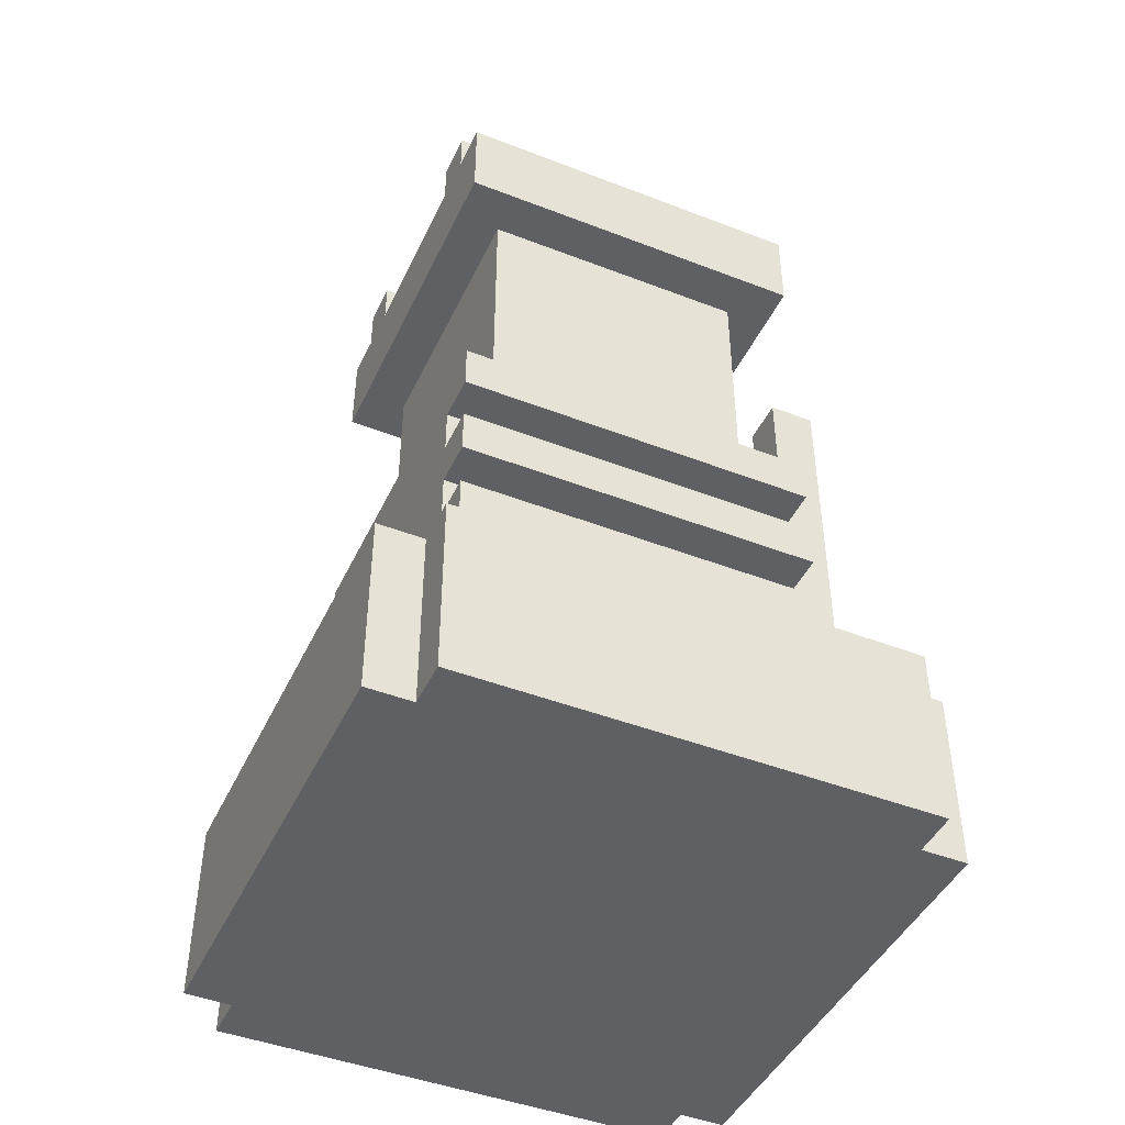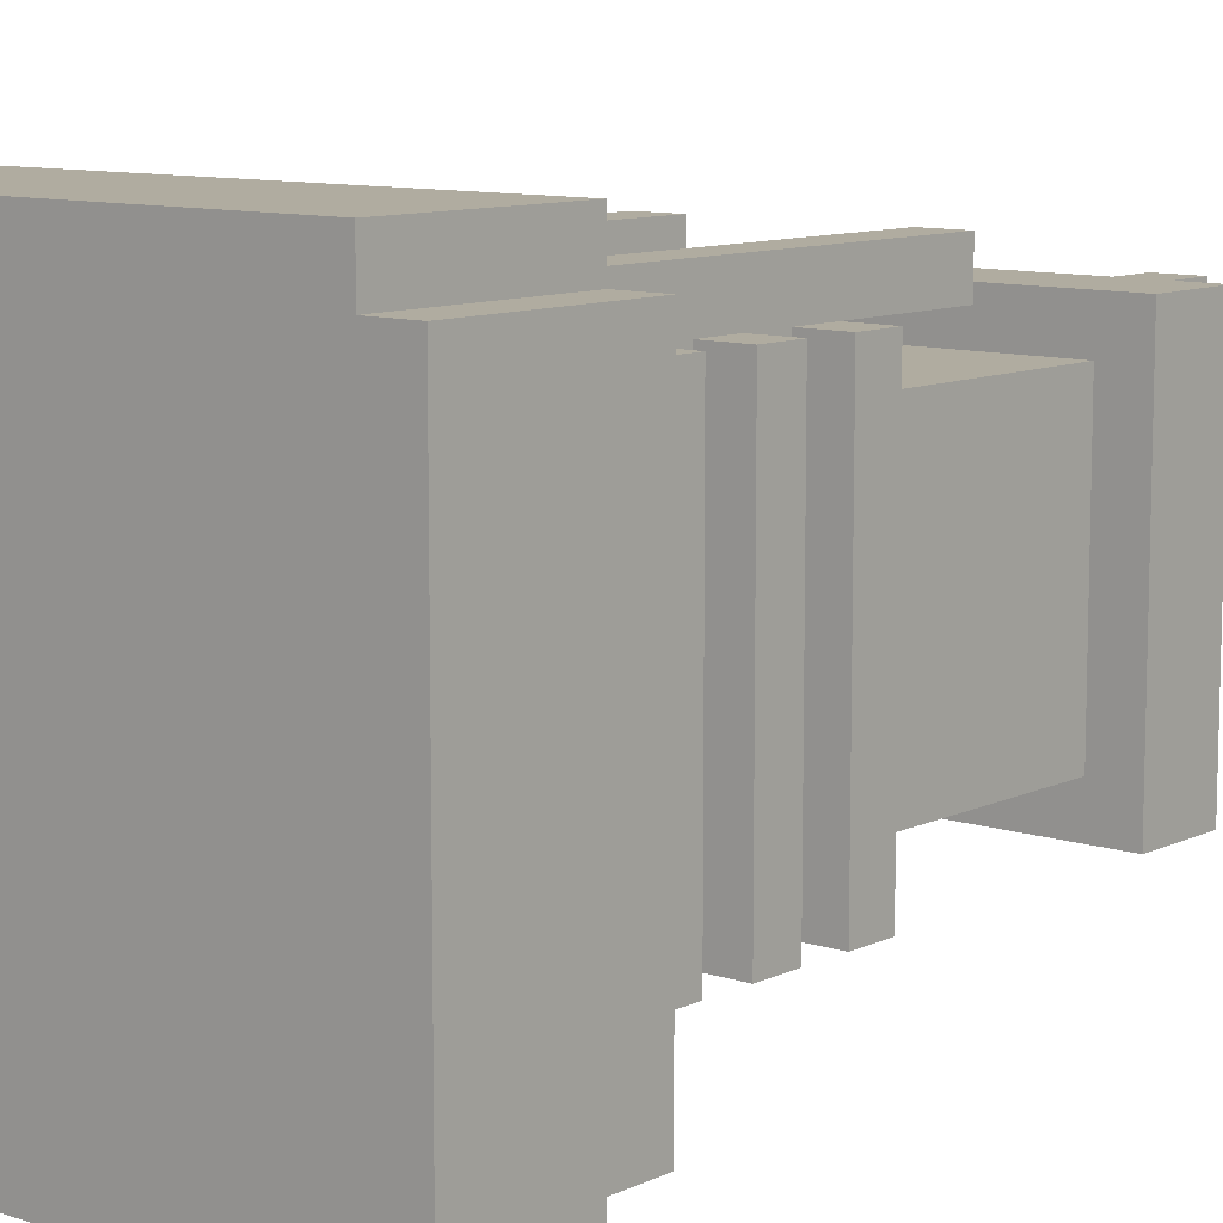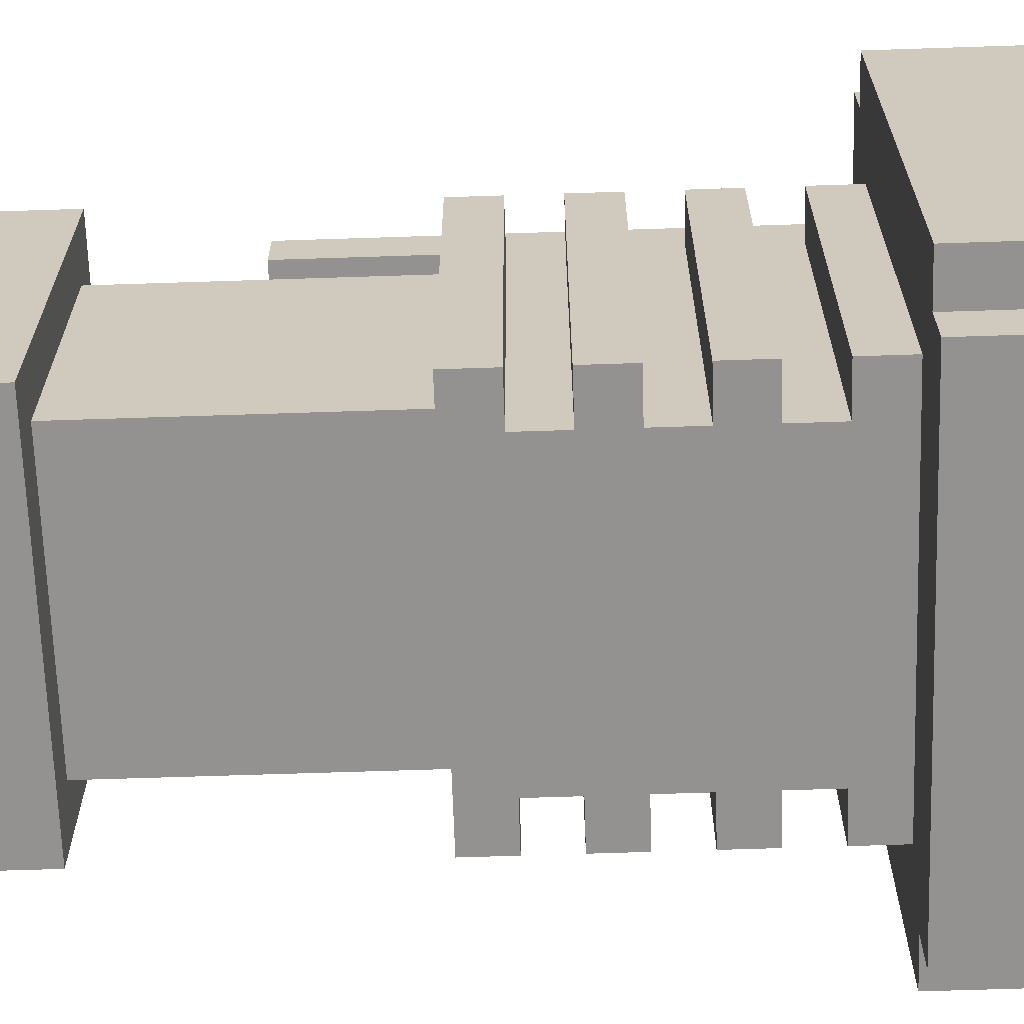
<metadata>
{"format":"obj","ext":"obj","renderer":"f3d","projection":"perspective","resolution":1024,"background":"white","views":[{"elev":-45.0,"azim":-114.2,"up":"+Y"},{"elev":9.9,"azim":40.2,"up":"+Z"},{"elev":-66.5,"azim":-88.1,"up":"+Z"}]}
</metadata>
<code>
o
v 1.4 2 -1.5
v 1.4 2 -2.5
v 1.4 2.1 -1.8
v 1.4 2.1 -1.9
v 1.4 2.1 -2.1
v 1.4 2.1 -2.2
v 1.4 2.4 -1.5
v 1.4 2.4 -1.8
v 1.4 2.4 -1.9
v 1.4 2.4 -2.1
v 1.4 2.4 -2.2
v 1.4 2.4 -2.5
v 1.5 2 -1.4
v 1.5 2 -1.5
v 1.5 2 -2.5
v 1.5 2 -2.6
v 1.5 2.4 -1.4
v 1.5 2.4 -1.5
v 1.5 2.4 -2.5
v 1.5 2.4 -2.6
v 1.6 2.4 -1.6
v 1.6 2.4 -1.8
v 1.6 2.4 -1.9
v 1.6 2.4 -2.1
v 1.6 2.4 -2.2
v 1.6 2.4 -2.4
v 1.6 2.5 -1.6
v 1.6 2.5 -2.4
v 1.6 2.6 -1.6
v 1.6 2.6 -2.4
v 1.6 2.7 -1.6
v 1.6 2.7 -2.4
v 1.6 2.8 -1.6
v 1.6 2.8 -2.4
v 1.6 2.9 -1.6
v 1.6 2.9 -2.4
v 1.6 3 -1.6
v 1.6 3 -2.4
v 1.6 3.1 -1.6
v 1.6 3.1 -2.4
v 1.6 3.7 -1.6
v 1.6 3.7 -2.4
v 1.6 3.9 -1.6
v 1.6 3.9 -2.4
v 1.7 2.4 -1.5
v 1.7 2.4 -1.6
v 1.7 2.5 -1.6
v 1.7 2.5 -2.3
v 1.7 2.5 -2.4
v 1.7 2.6 -1.6
v 1.7 2.6 -2.3
v 1.7 2.6 -2.4
v 1.7 2.7 -1.6
v 1.7 2.7 -2.3
v 1.7 2.7 -2.4
v 1.7 2.8 -1.6
v 1.7 2.8 -2.3
v 1.7 2.8 -2.4
v 1.7 2.9 -1.6
v 1.7 2.9 -2.3
v 1.7 2.9 -2.4
v 1.7 3 -1.6
v 1.7 3 -2.3
v 1.7 3 -2.4
v 1.7 3.1 -1.6
v 1.7 3.1 -1.7
v 1.7 3.1 -2.3
v 1.7 3.4 -1.5
v 1.7 3.4 -1.6
v 1.7 3.7 -1.7
v 1.7 3.7 -2.3
v 1.7 3.9 -1.6
v 1.7 3.9 -2.4
v 1.7 4 -1.6
v 1.7 4 -2.4
v 2.2 2.4 -1.5
v 2.2 2.4 -1.6
v 2.2 3.1 -1.6
v 2.2 3.4 -1.5
v 2.2 3.4 -1.6
v 2.2 3.9 -1.6
v 2.2 3.9 -2.4
v 2.2 4 -1.6
v 2.2 4 -2.4
v 1.8 2.4 -1.5
v 1.8 2.4 -1.6
v 1.8 3.1 -1.6
v 1.8 3.4 -1.5
v 1.8 3.4 -1.6
v 1.8 3.9 -1.6
v 1.8 3.9 -2.4
v 1.8 4 -1.6
v 1.8 4 -2.4
v 2.3 2.4 -1.5
v 2.3 2.4 -1.6
v 2.3 2.5 -1.6
v 2.3 2.5 -2.3
v 2.3 2.5 -2.4
v 2.3 2.6 -1.6
v 2.3 2.6 -2.3
v 2.3 2.6 -2.4
v 2.3 2.7 -1.6
v 2.3 2.7 -2.3
v 2.3 2.7 -2.4
v 2.3 2.8 -1.6
v 2.3 2.8 -2.3
v 2.3 2.8 -2.4
v 2.3 2.9 -1.6
v 2.3 2.9 -2.3
v 2.3 2.9 -2.4
v 2.3 3 -1.6
v 2.3 3 -2.3
v 2.3 3 -2.4
v 2.3 3.1 -1.6
v 2.3 3.1 -1.7
v 2.3 3.1 -2.3
v 2.3 3.4 -1.5
v 2.3 3.4 -1.6
v 2.3 3.7 -1.7
v 2.3 3.7 -2.3
v 2.3 3.9 -1.6
v 2.3 3.9 -2.4
v 2.3 4 -1.6
v 2.3 4 -2.4
v 2.4 2.4 -1.6
v 2.4 2.4 -1.8
v 2.4 2.4 -1.9
v 2.4 2.4 -2.1
v 2.4 2.4 -2.2
v 2.4 2.4 -2.4
v 2.4 2.5 -1.6
v 2.4 2.5 -2.4
v 2.4 2.6 -1.6
v 2.4 2.6 -2.4
v 2.4 2.7 -1.6
v 2.4 2.7 -2.4
v 2.4 2.8 -1.6
v 2.4 2.8 -2.4
v 2.4 2.9 -1.6
v 2.4 2.9 -2.4
v 2.4 3 -1.6
v 2.4 3 -2.4
v 2.4 3.1 -1.6
v 2.4 3.1 -2.4
v 2.4 3.7 -1.6
v 2.4 3.7 -2.4
v 2.4 3.9 -1.6
v 2.4 3.9 -2.4
v 2.5 2 -1.4
v 2.5 2 -1.5
v 2.5 2 -2.5
v 2.5 2 -2.6
v 2.5 2.4 -1.4
v 2.5 2.4 -1.5
v 2.5 2.4 -2.5
v 2.5 2.4 -2.6
v 2.6 2 -1.5
v 2.6 2 -2.5
v 2.6 2.1 -1.8
v 2.6 2.1 -1.9
v 2.6 2.1 -2.1
v 2.6 2.1 -2.2
v 2.6 2.4 -1.5
v 2.6 2.4 -1.8
v 2.6 2.4 -1.9
v 2.6 2.4 -2.1
v 2.6 2.4 -2.2
v 2.6 2.4 -2.5
v 1.5 2 -1.4
v 1.5 2.4 -1.4
v 1.8 2.1 -1.4
v 1.8 2.4 -1.4
v 1.9 2.1 -1.4
v 1.9 2.4 -1.4
v 2.1 2.1 -1.4
v 2.1 2.4 -1.4
v 2.2 2.1 -1.4
v 2.2 2.4 -1.4
v 2.5 2 -1.4
v 2.5 2.4 -1.4
v 1.4 2 -1.5
v 1.4 2.4 -1.5
v 1.5 2 -1.5
v 1.5 2.4 -1.5
v 1.7 2.4 -1.5
v 1.7 3.4 -1.5
v 1.8 2.4 -1.5
v 1.8 3.4 -1.5
v 2.2 2.4 -1.5
v 2.2 3.4 -1.5
v 2.3 2.4 -1.5
v 2.3 3.4 -1.5
v 2.5 2 -1.5
v 2.5 2.4 -1.5
v 2.6 2 -1.5
v 2.6 2.4 -1.5
v 1.6 2.4 -1.6
v 1.6 2.5 -1.6
v 1.6 2.6 -1.6
v 1.6 2.7 -1.6
v 1.6 2.8 -1.6
v 1.6 2.9 -1.6
v 1.6 3 -1.6
v 1.6 3.1 -1.6
v 1.6 3.7 -1.6
v 1.6 3.9 -1.6
v 1.7 2.4 -1.6
v 1.7 2.5 -1.6
v 1.7 2.6 -1.6
v 1.7 2.7 -1.6
v 1.7 2.8 -1.6
v 1.7 2.9 -1.6
v 1.7 3 -1.6
v 1.7 3.1 -1.6
v 1.7 3.9 -1.6
v 1.7 4 -1.6
v 1.8 2.4 -1.6
v 1.8 3.1 -1.6
v 1.8 3.9 -1.6
v 1.8 4 -1.6
v 1.9 2.4 -1.6
v 2.1 2.4 -1.6
v 2.2 2.4 -1.6
v 2.2 3.1 -1.6
v 2.2 3.9 -1.6
v 2.2 4 -1.6
v 2.3 2.4 -1.6
v 2.3 2.5 -1.6
v 2.3 2.6 -1.6
v 2.3 2.7 -1.6
v 2.3 2.8 -1.6
v 2.3 2.9 -1.6
v 2.3 3 -1.6
v 2.3 3.1 -1.6
v 2.3 3.9 -1.6
v 2.3 4 -1.6
v 2.4 2.4 -1.6
v 2.4 2.5 -1.6
v 2.4 2.6 -1.6
v 2.4 2.7 -1.6
v 2.4 2.8 -1.6
v 2.4 2.9 -1.6
v 2.4 3 -1.6
v 2.4 3.1 -1.6
v 2.4 3.7 -1.6
v 2.4 3.9 -1.6
v 1.7 3.1 -1.7
v 1.7 3.7 -1.7
v 2.3 3.1 -1.7
v 2.3 3.7 -1.7
v 1.7 3.1 -1.6
v 1.7 3.4 -1.6
v 1.8 3.1 -1.6
v 1.8 3.4 -1.6
v 2.2 3.1 -1.6
v 2.2 3.4 -1.6
v 2.3 3.1 -1.6
v 2.3 3.4 -1.6
v 1.7 3.1 -2.3
v 1.7 3.7 -2.3
v 2.3 3.1 -2.3
v 2.3 3.7 -2.3
v 1.6 2.4 -2.4
v 1.6 2.5 -2.4
v 1.6 2.6 -2.4
v 1.6 2.7 -2.4
v 1.6 2.8 -2.4
v 1.6 2.9 -2.4
v 1.6 3 -2.4
v 1.6 3.1 -2.4
v 1.6 3.7 -2.4
v 1.6 3.9 -2.4
v 1.7 2.4 -2.4
v 1.7 2.5 -2.4
v 1.7 2.6 -2.4
v 1.7 2.7 -2.4
v 1.7 2.8 -2.4
v 1.7 2.9 -2.4
v 1.7 3 -2.4
v 1.7 3.9 -2.4
v 1.7 4 -2.4
v 1.8 2.4 -2.4
v 1.8 2.5 -2.4
v 1.8 2.9 -2.4
v 1.8 3.9 -2.4
v 1.8 4 -2.4
v 1.9 2.4 -2.4
v 1.9 2.5 -2.4
v 1.9 2.6 -2.4
v 2.1 2.4 -2.4
v 2.1 2.5 -2.4
v 2.1 2.6 -2.4
v 2.2 2.4 -2.4
v 2.2 2.5 -2.4
v 2.2 2.9 -2.4
v 2.2 3.9 -2.4
v 2.2 4 -2.4
v 2.3 2.4 -2.4
v 2.3 2.5 -2.4
v 2.3 2.6 -2.4
v 2.3 2.7 -2.4
v 2.3 2.8 -2.4
v 2.3 2.9 -2.4
v 2.3 3 -2.4
v 2.3 3.9 -2.4
v 2.3 4 -2.4
v 2.4 2.4 -2.4
v 2.4 2.5 -2.4
v 2.4 2.6 -2.4
v 2.4 2.7 -2.4
v 2.4 2.8 -2.4
v 2.4 2.9 -2.4
v 2.4 3 -2.4
v 2.4 3.1 -2.4
v 2.4 3.7 -2.4
v 2.4 3.9 -2.4
v 1.4 2 -2.5
v 1.4 2.4 -2.5
v 1.5 2 -2.5
v 1.5 2.4 -2.5
v 2.5 2 -2.5
v 2.5 2.4 -2.5
v 2.6 2 -2.5
v 2.6 2.4 -2.5
v 1.5 2 -2.6
v 1.5 2.4 -2.6
v 1.8 2.1 -2.6
v 1.8 2.4 -2.6
v 1.9 2.1 -2.6
v 1.9 2.4 -2.6
v 2.1 2.1 -2.6
v 2.1 2.4 -2.6
v 2.2 2.1 -2.6
v 2.2 2.4 -2.6
v 2.5 2 -2.6
v 2.5 2.4 -2.6
v 1.5 2 -1.4
v 2.5 2 -1.4
v 1.4 2 -1.5
v 1.5 2 -1.5
v 2.5 2 -1.5
v 2.6 2 -1.5
v 1.4 2 -2.5
v 1.5 2 -2.5
v 2.5 2 -2.5
v 2.6 2 -2.5
v 1.5 2 -2.6
v 2.5 2 -2.6
v 1.6 2.6 -1.6
v 1.7 2.6 -1.6
v 2.3 2.6 -1.6
v 2.4 2.6 -1.6
v 1.7 2.6 -2.3
v 2.3 2.6 -2.3
v 1.6 2.6 -2.4
v 1.7 2.6 -2.4
v 2.3 2.6 -2.4
v 2.4 2.6 -2.4
v 1.6 2.8 -1.6
v 1.7 2.8 -1.6
v 2.3 2.8 -1.6
v 2.4 2.8 -1.6
v 1.7 2.8 -2.3
v 2.3 2.8 -2.3
v 1.6 2.8 -2.4
v 1.7 2.8 -2.4
v 2.3 2.8 -2.4
v 2.4 2.8 -2.4
v 1.6 3 -1.6
v 1.7 3 -1.6
v 2.3 3 -1.6
v 2.4 3 -1.6
v 1.7 3 -2.3
v 2.3 3 -2.3
v 1.6 3 -2.4
v 1.7 3 -2.4
v 2.3 3 -2.4
v 2.4 3 -2.4
v 1.6 3.7 -1.6
v 2.4 3.7 -1.6
v 1.7 3.7 -1.7
v 2.3 3.7 -1.7
v 1.7 3.7 -2.3
v 2.3 3.7 -2.3
v 1.6 3.7 -2.4
v 2.4 3.7 -2.4
v 1.5 2.4 -1.4
v 1.8 2.4 -1.4
v 1.9 2.4 -1.4
v 2.1 2.4 -1.4
v 2.2 2.4 -1.4
v 2.5 2.4 -1.4
v 1.4 2.4 -1.5
v 1.5 2.4 -1.5
v 1.7 2.4 -1.5
v 1.8 2.4 -1.5
v 2.2 2.4 -1.5
v 2.3 2.4 -1.5
v 2.5 2.4 -1.5
v 2.6 2.4 -1.5
v 1.6 2.4 -1.6
v 1.7 2.4 -1.6
v 1.8 2.4 -1.6
v 1.9 2.4 -1.6
v 2.1 2.4 -1.6
v 2.2 2.4 -1.6
v 2.3 2.4 -1.6
v 2.4 2.4 -1.6
v 1.4 2.4 -1.8
v 1.6 2.4 -1.8
v 2.4 2.4 -1.8
v 2.6 2.4 -1.8
v 1.4 2.4 -1.9
v 1.6 2.4 -1.9
v 2.4 2.4 -1.9
v 2.6 2.4 -1.9
v 1.4 2.4 -2.1
v 1.6 2.4 -2.1
v 2.4 2.4 -2.1
v 2.6 2.4 -2.1
v 1.4 2.4 -2.2
v 1.6 2.4 -2.2
v 2.4 2.4 -2.2
v 2.6 2.4 -2.2
v 1.6 2.4 -2.4
v 1.7 2.4 -2.4
v 1.8 2.4 -2.4
v 1.9 2.4 -2.4
v 2.1 2.4 -2.4
v 2.2 2.4 -2.4
v 2.3 2.4 -2.4
v 2.4 2.4 -2.4
v 1.4 2.4 -2.5
v 1.5 2.4 -2.5
v 2.5 2.4 -2.5
v 2.6 2.4 -2.5
v 1.5 2.4 -2.6
v 1.8 2.4 -2.6
v 1.9 2.4 -2.6
v 2.1 2.4 -2.6
v 2.2 2.4 -2.6
v 2.5 2.4 -2.6
v 1.6 2.5 -1.6
v 1.7 2.5 -1.6
v 2.3 2.5 -1.6
v 2.4 2.5 -1.6
v 1.7 2.5 -2.3
v 2.3 2.5 -2.3
v 1.6 2.5 -2.4
v 1.7 2.5 -2.4
v 2.3 2.5 -2.4
v 2.4 2.5 -2.4
v 1.6 2.7 -1.6
v 1.7 2.7 -1.6
v 2.3 2.7 -1.6
v 2.4 2.7 -1.6
v 1.7 2.7 -2.3
v 2.3 2.7 -2.3
v 1.6 2.7 -2.4
v 1.7 2.7 -2.4
v 2.3 2.7 -2.4
v 2.4 2.7 -2.4
v 1.6 2.9 -1.6
v 1.7 2.9 -1.6
v 2.3 2.9 -1.6
v 2.4 2.9 -1.6
v 1.7 2.9 -2.3
v 2.3 2.9 -2.3
v 1.6 2.9 -2.4
v 1.7 2.9 -2.4
v 2.3 2.9 -2.4
v 2.4 2.9 -2.4
v 1.6 3.1 -1.6
v 1.7 3.1 -1.6
v 1.8 3.1 -1.6
v 2.2 3.1 -1.6
v 2.3 3.1 -1.6
v 2.4 3.1 -1.6
v 1.7 3.1 -1.7
v 2.3 3.1 -1.7
v 1.7 3.1 -2.3
v 2.3 3.1 -2.3
v 1.6 3.1 -2.4
v 2.4 3.1 -2.4
v 1.7 3.4 -1.5
v 1.8 3.4 -1.5
v 2.2 3.4 -1.5
v 2.3 3.4 -1.5
v 1.7 3.4 -1.6
v 1.8 3.4 -1.6
v 2.2 3.4 -1.6
v 2.3 3.4 -1.6
v 1.6 3.9 -1.6
v 1.7 3.9 -1.6
v 1.8 3.9 -1.6
v 2.2 3.9 -1.6
v 2.3 3.9 -1.6
v 2.4 3.9 -1.6
v 1.6 3.9 -2.4
v 1.7 3.9 -2.4
v 1.8 3.9 -2.4
v 2.2 3.9 -2.4
v 2.3 3.9 -2.4
v 2.4 3.9 -2.4
v 1.7 4 -1.6
v 1.8 4 -1.6
v 2.2 4 -1.6
v 2.3 4 -1.6
v 1.7 4 -2.4
v 1.8 4 -2.4
v 2.2 4 -2.4
v 2.3 4 -2.4
f 3 2 1
f 4 2 3
f 5 2 4
f 6 2 5
f 7 3 1
f 8 4 3
f 8 3 7
f 9 5 4
f 9 4 8
f 10 6 5
f 10 5 9
f 11 2 6
f 11 6 10
f 12 2 11
f 17 14 13
f 18 14 17
f 19 16 15
f 20 16 19
f 27 22 21
f 27 26 25
f 27 25 24
f 27 24 23
f 27 23 22
f 28 26 27
f 31 30 29
f 32 30 31
f 35 34 33
f 36 34 35
f 39 38 37
f 40 38 39
f 43 42 41
f 44 42 43
f 47 46 45
f 50 47 45
f 50 48 47
f 51 49 48
f 51 48 50
f 52 49 51
f 53 50 45
f 56 53 45
f 56 54 53
f 57 55 54
f 57 54 56
f 58 55 57
f 59 56 45
f 62 59 45
f 62 60 59
f 63 61 60
f 63 60 62
f 64 61 63
f 65 62 45
f 68 65 45
f 69 65 68
f 70 67 66
f 71 67 70
f 74 73 72
f 75 73 74
f 78 77 76
f 79 78 76
f 80 78 79
f 83 82 81
f 84 82 83
f 85 86 87
f 85 87 88
f 88 87 89
f 90 91 92
f 92 91 93
f 94 95 96
f 94 96 99
f 96 97 99
f 97 98 100
f 99 97 100
f 100 98 101
f 94 99 102
f 94 102 105
f 102 103 105
f 103 104 106
f 105 103 106
f 106 104 107
f 94 105 108
f 94 108 111
f 108 109 111
f 109 110 112
f 111 109 112
f 112 110 113
f 94 111 114
f 94 114 117
f 117 114 118
f 115 116 119
f 119 116 120
f 121 122 123
f 123 122 124
f 125 126 131
f 129 130 131
f 128 129 131
f 127 128 131
f 126 127 131
f 131 130 132
f 133 134 135
f 135 134 136
f 137 138 139
f 139 138 140
f 141 142 143
f 143 142 144
f 145 146 147
f 147 146 148
f 149 150 153
f 153 150 154
f 151 152 155
f 155 152 156
f 157 158 159
f 159 158 160
f 160 158 161
f 161 158 162
f 157 159 163
f 159 160 164
f 163 159 164
f 160 161 165
f 164 160 165
f 161 162 166
f 165 161 166
f 162 158 167
f 166 162 167
f 167 158 168
f 171 170 169
f 172 170 171
f 173 171 169
f 173 172 171
f 174 172 173
f 175 173 169
f 175 174 173
f 176 174 175
f 177 175 169
f 177 176 175
f 178 176 177
f 179 177 169
f 179 178 177
f 180 178 179
f 183 182 181
f 184 182 183
f 187 186 185
f 188 186 187
f 191 190 189
f 192 190 191
f 195 194 193
f 196 194 195
f 207 198 197
f 208 198 207
f 209 200 199
f 210 200 209
f 211 202 201
f 212 202 211
f 213 204 203
f 214 204 213
f 215 206 205
f 219 216 215
f 219 215 205
f 220 216 219
f 221 218 217
f 222 218 221
f 223 218 222
f 224 218 223
f 225 219 205
f 235 226 225
f 235 225 205
f 236 226 235
f 237 228 227
f 238 228 237
f 239 230 229
f 240 230 239
f 241 232 231
f 242 232 241
f 243 234 233
f 244 234 243
f 245 235 205
f 246 235 245
f 249 248 247
f 250 248 249
f 251 252 253
f 253 252 254
f 255 256 257
f 257 256 258
f 259 260 261
f 261 260 262
f 263 264 273
f 273 264 274
f 265 266 275
f 275 266 276
f 267 268 277
f 277 268 278
f 269 270 279
f 271 272 280
f 278 279 282
f 273 274 282
f 275 276 282
f 277 278 282
f 274 275 282
f 276 277 282
f 282 279 283
f 283 279 284
f 280 281 285
f 271 280 285
f 285 281 286
f 282 283 287
f 283 284 288
f 287 283 288
f 288 284 289
f 287 288 290
f 288 289 290
f 290 289 291
f 289 284 292
f 291 289 292
f 290 291 293
f 291 292 294
f 293 291 294
f 284 279 295
f 294 292 295
f 292 284 295
f 271 285 296
f 293 294 298
f 294 295 298
f 298 295 299
f 299 295 300
f 300 295 301
f 301 295 302
f 295 279 303
f 302 295 303
f 279 270 304
f 303 279 304
f 296 297 305
f 271 296 305
f 305 297 306
f 298 299 307
f 307 299 308
f 300 301 309
f 309 301 310
f 302 303 311
f 311 303 312
f 304 270 313
f 313 270 314
f 271 305 315
f 315 305 316
f 317 318 319
f 319 318 320
f 321 322 323
f 323 322 324
f 325 326 327
f 327 326 328
f 325 327 329
f 327 328 329
f 329 328 330
f 325 329 331
f 329 330 331
f 331 330 332
f 325 331 333
f 331 332 333
f 333 332 334
f 325 333 335
f 333 334 335
f 335 334 336
f 340 338 337
f 341 338 340
f 343 340 339
f 343 342 341
f 343 341 340
f 344 342 343
f 345 342 344
f 346 342 345
f 347 345 344
f 348 345 347
f 353 350 349
f 354 352 351
f 355 353 349
f 356 353 355
f 357 352 354
f 358 352 357
f 363 360 359
f 364 362 361
f 365 363 359
f 366 363 365
f 367 362 364
f 368 362 367
f 373 370 369
f 374 372 371
f 375 373 369
f 376 373 375
f 377 372 374
f 378 372 377
f 381 380 379
f 382 380 381
f 383 381 379
f 384 380 382
f 385 383 379
f 385 384 383
f 386 380 384
f 386 384 385
f 387 388 394
f 394 388 395
f 388 389 396
f 395 388 396
f 391 392 397
f 390 391 397
f 397 392 398
f 398 392 399
f 394 395 401
f 393 394 401
f 401 395 402
f 396 389 403
f 389 390 404
f 403 389 404
f 390 397 405
f 404 390 405
f 405 397 406
f 399 400 407
f 398 399 407
f 407 400 408
f 393 401 409
f 409 401 410
f 408 400 411
f 411 400 412
f 409 410 413
f 413 410 414
f 411 412 415
f 415 412 416
f 413 414 417
f 417 414 418
f 415 416 419
f 419 416 420
f 417 418 421
f 421 418 422
f 419 420 423
f 423 420 424
f 421 422 425
f 423 424 432
f 421 425 433
f 425 426 433
f 426 427 433
f 433 427 434
f 430 431 435
f 431 432 435
f 432 424 435
f 435 424 436
f 434 427 437
f 427 428 438
f 437 427 438
f 428 429 439
f 438 428 439
f 429 430 440
f 439 429 440
f 430 435 441
f 440 430 441
f 441 435 442
f 443 444 447
f 445 446 448
f 443 447 449
f 449 447 450
f 448 446 451
f 451 446 452
f 453 454 457
f 455 456 458
f 453 457 459
f 459 457 460
f 458 456 461
f 461 456 462
f 463 464 467
f 465 466 468
f 463 467 469
f 469 467 470
f 468 466 471
f 471 466 472
f 473 474 479
f 477 478 479
f 476 477 479
f 475 476 479
f 474 475 479
f 479 478 480
f 473 479 481
f 480 478 482
f 473 481 483
f 481 482 483
f 482 478 484
f 483 482 484
f 485 486 489
f 489 486 490
f 487 488 491
f 491 488 492
f 493 494 499
f 499 494 500
f 495 496 501
f 501 496 502
f 497 498 503
f 503 498 504
f 505 506 509
f 509 506 510
f 507 508 511
f 511 508 512

</code>
